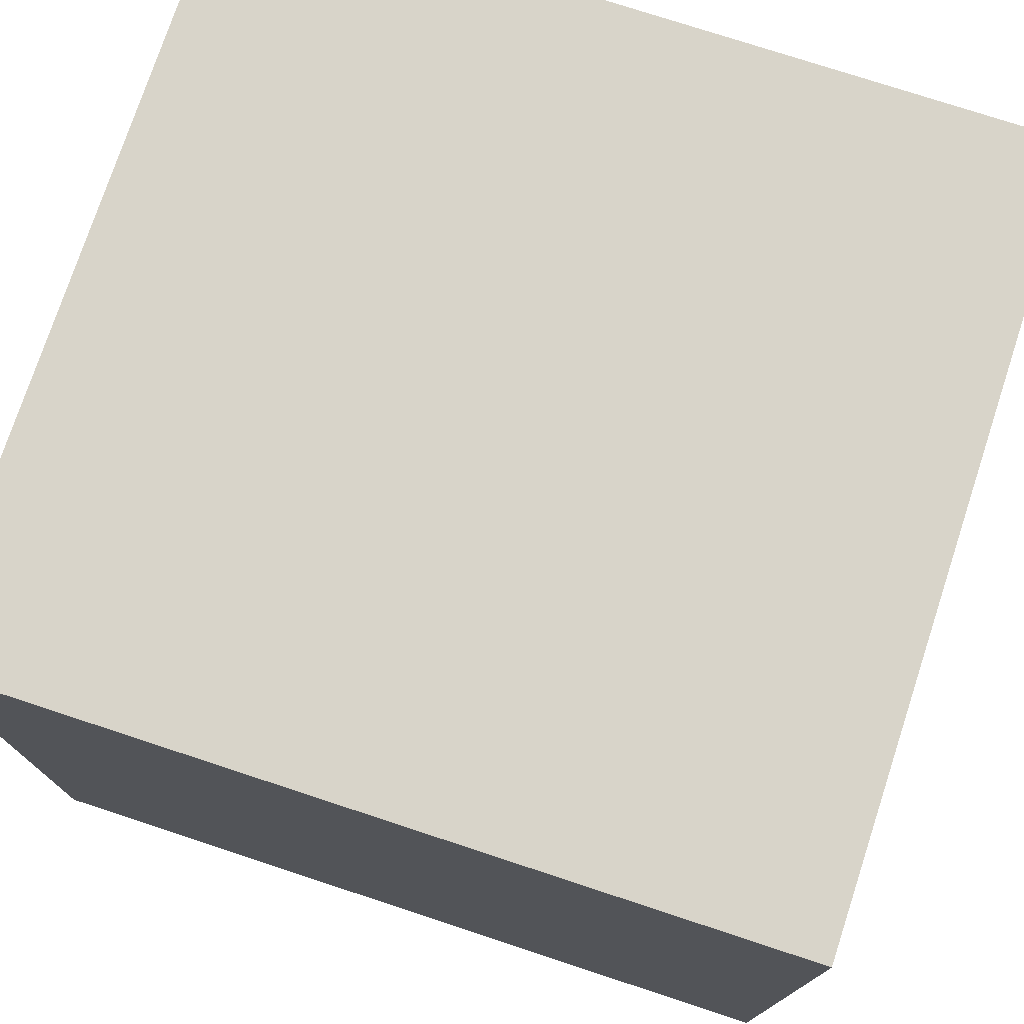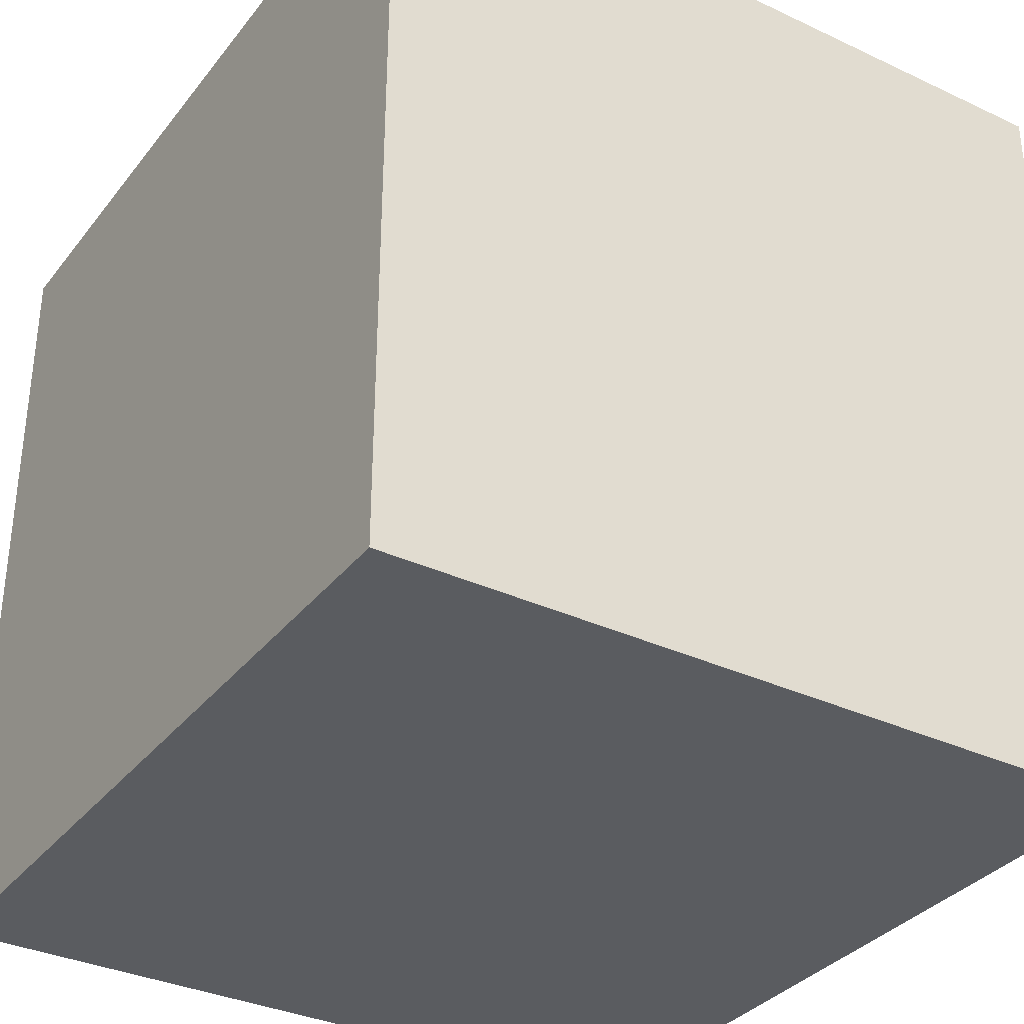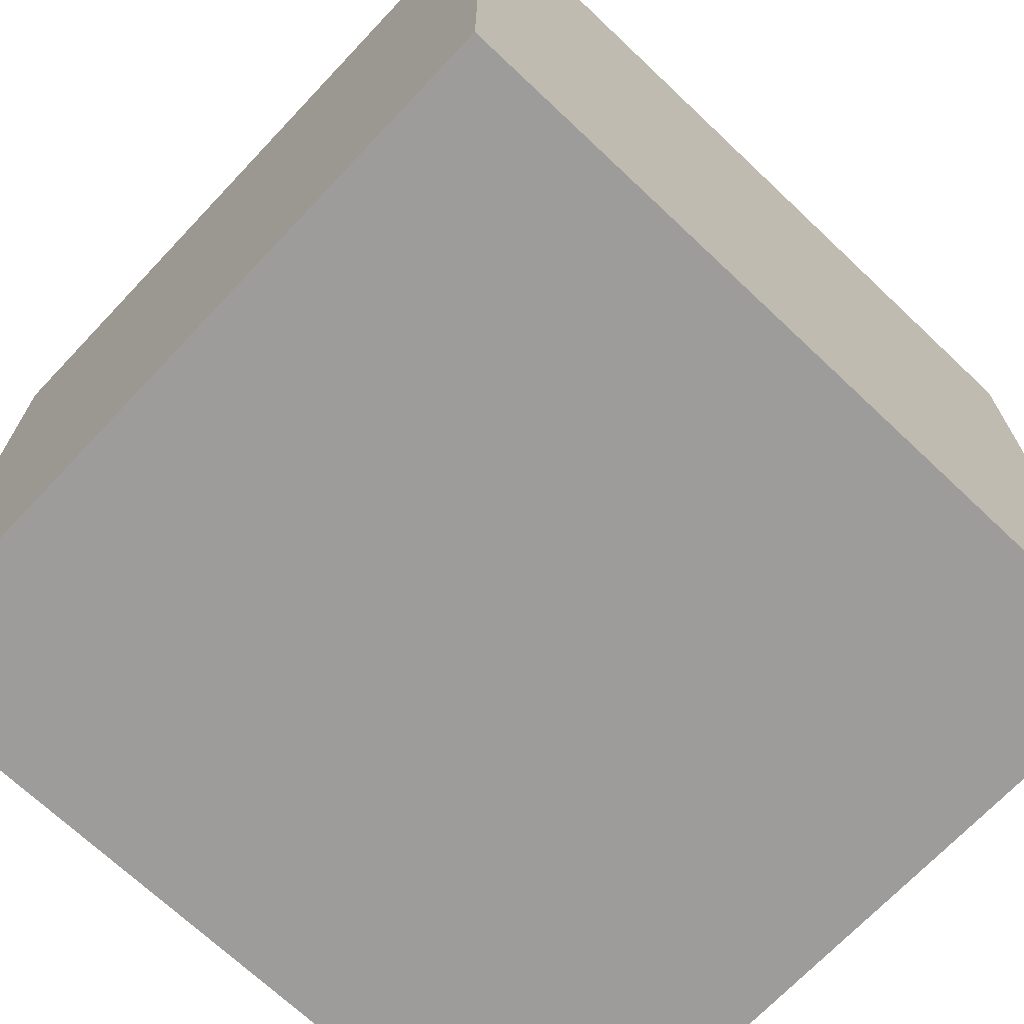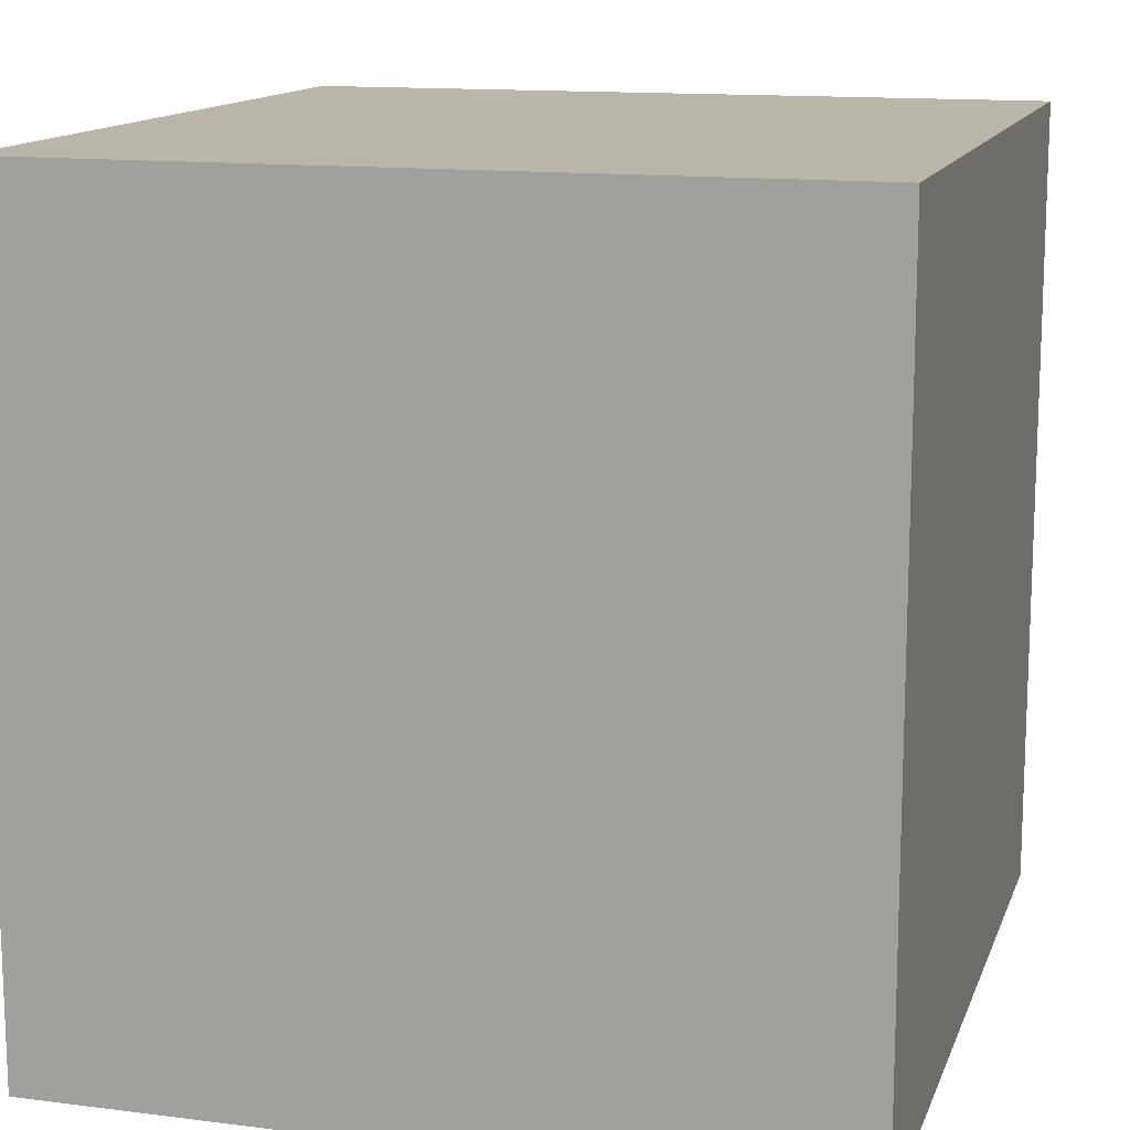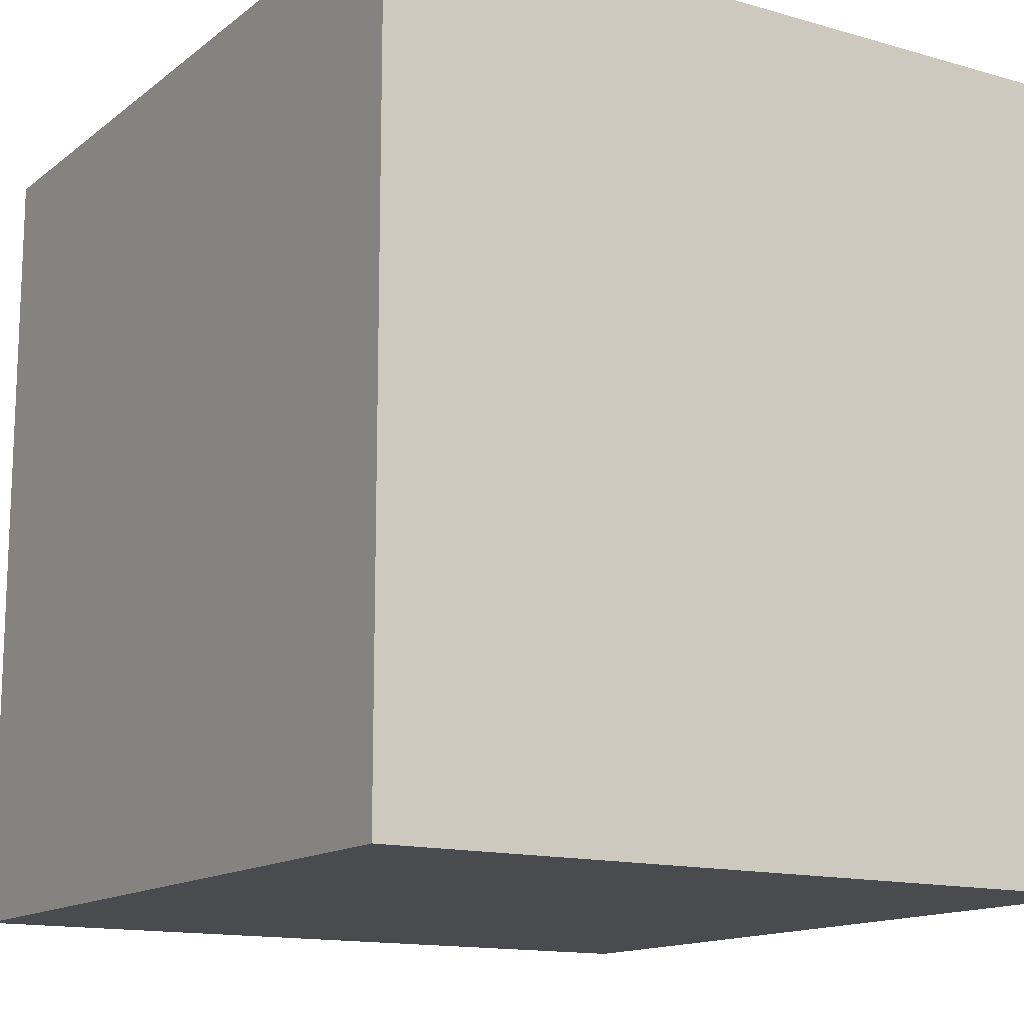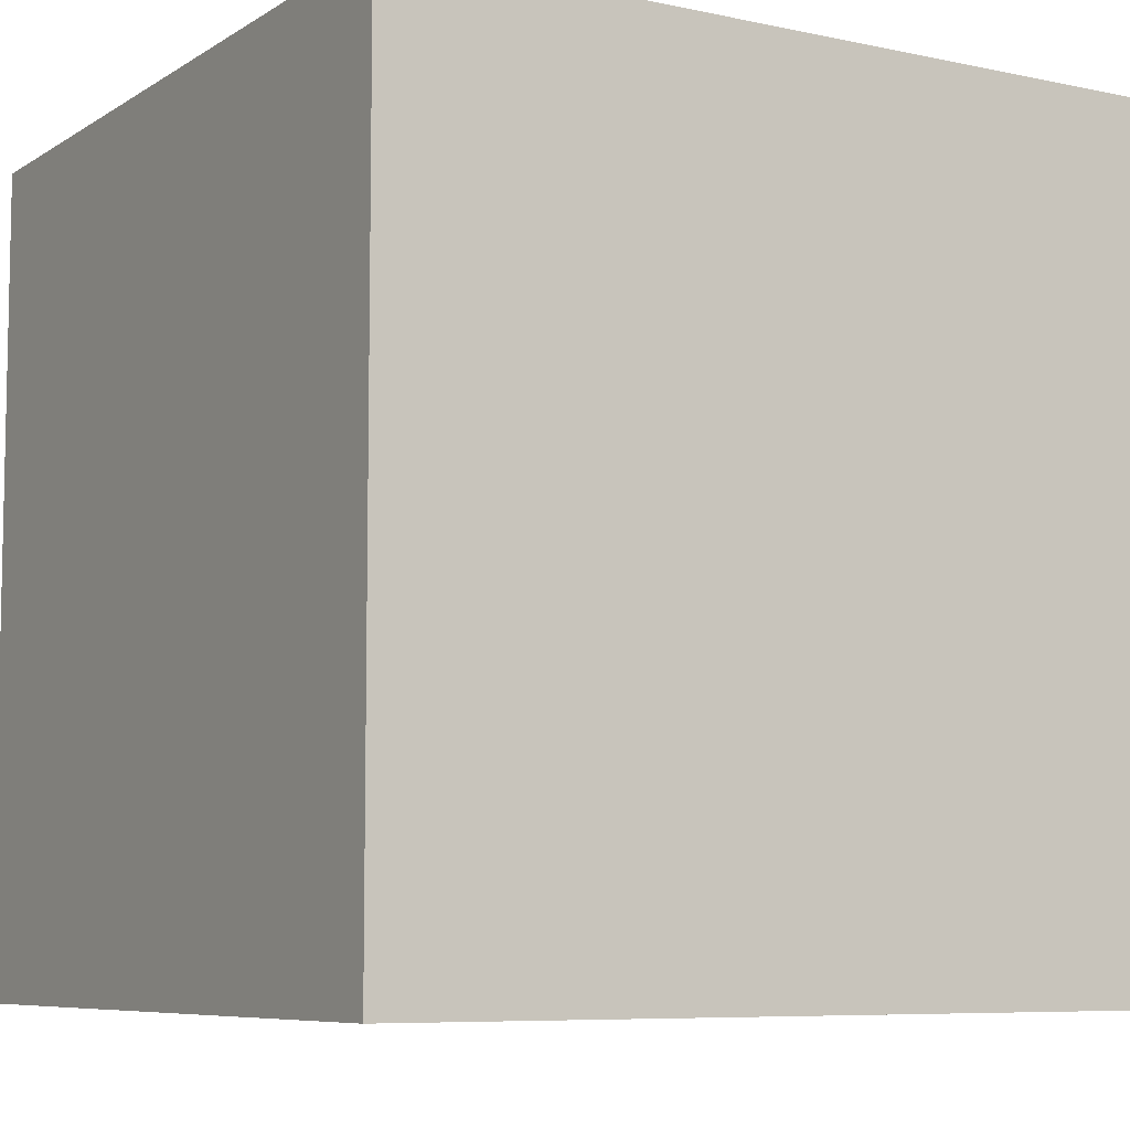
<metadata>
{"format":"obj","ext":"obj","renderer":"f3d","projection":"perspective","resolution":1024,"background":"white","views":[{"elev":75.7,"azim":108.2,"up":"+Y"},{"elev":-34.2,"azim":147.7,"up":"+Z"},{"elev":-70.1,"azim":-133.4,"up":"+Y"},{"elev":13.5,"azim":-164.0,"up":"+Y"},{"elev":-14.1,"azim":147.8,"up":"+Y"},{"elev":-7.4,"azim":58.7,"up":"+Y"}]}
</metadata>
<code>
g default
v -3.955 0 1
v -3.005 0 1
v -3.955 1 1
v -3.005 1 1
v -3.955 1 0
v -3.005 1 0
v -3.955 0 0
v -3.005 0 0
g pCube9
f 1 2 3
f 3 2 4
f 3 4 5
f 5 4 6
f 5 6 7
f 7 6 8
f 7 8 1
f 1 8 2
f 2 8 4
f 4 8 6
f 7 1 5
f 5 1 3
g default
v -3.955 0 1
v -3.005 0 1
v -3.955 1 1
v -3.005 1 1
v -3.955 1 0
v -3.005 1 0
v -3.955 0 0
v -3.005 0 0
g pCube9
f 9 10 11
f 11 10 12
f 11 12 13
f 13 12 14
f 13 14 15
f 15 14 16
f 15 16 9
f 9 16 10
f 10 16 12
f 12 16 14
f 15 9 13
f 13 9 11

</code>
